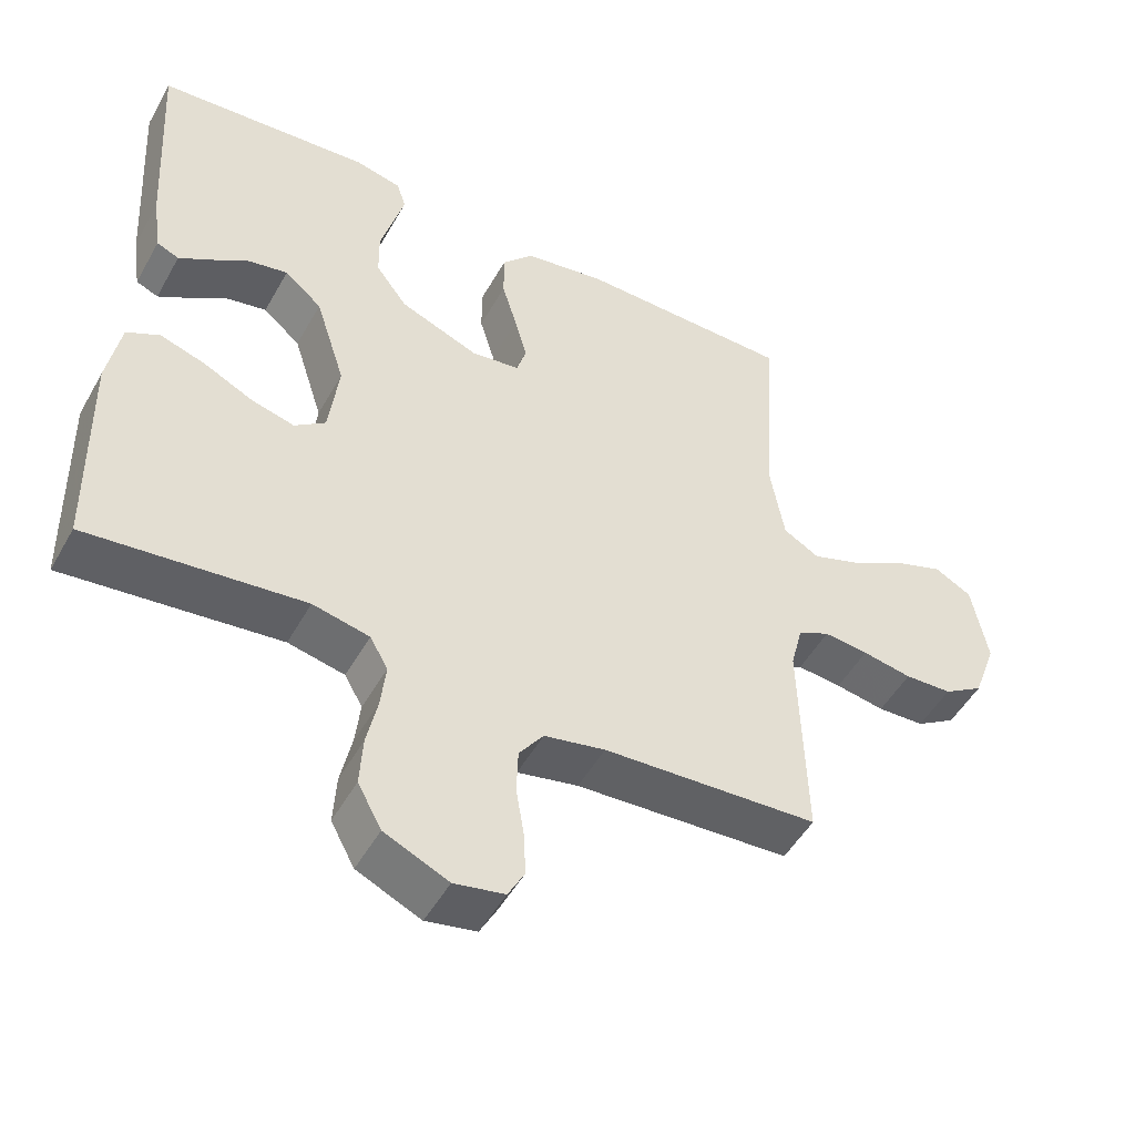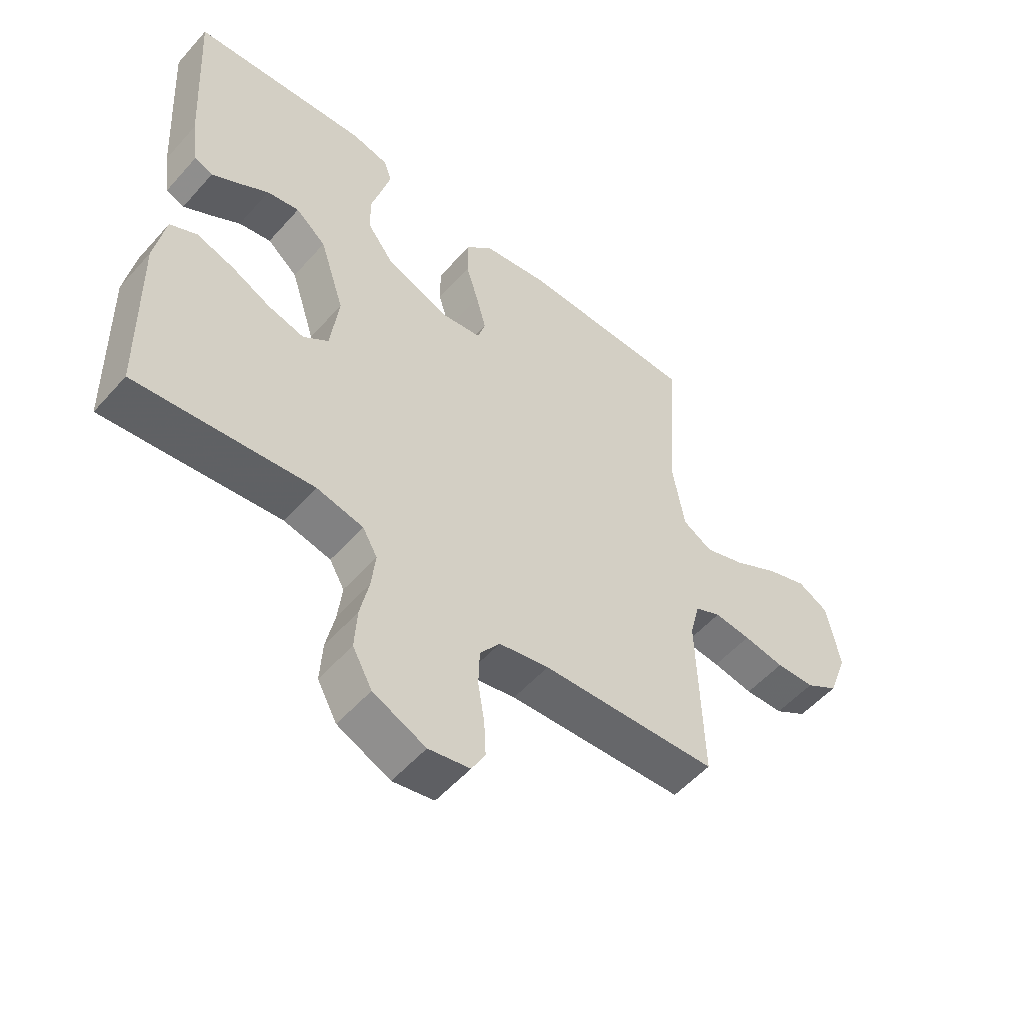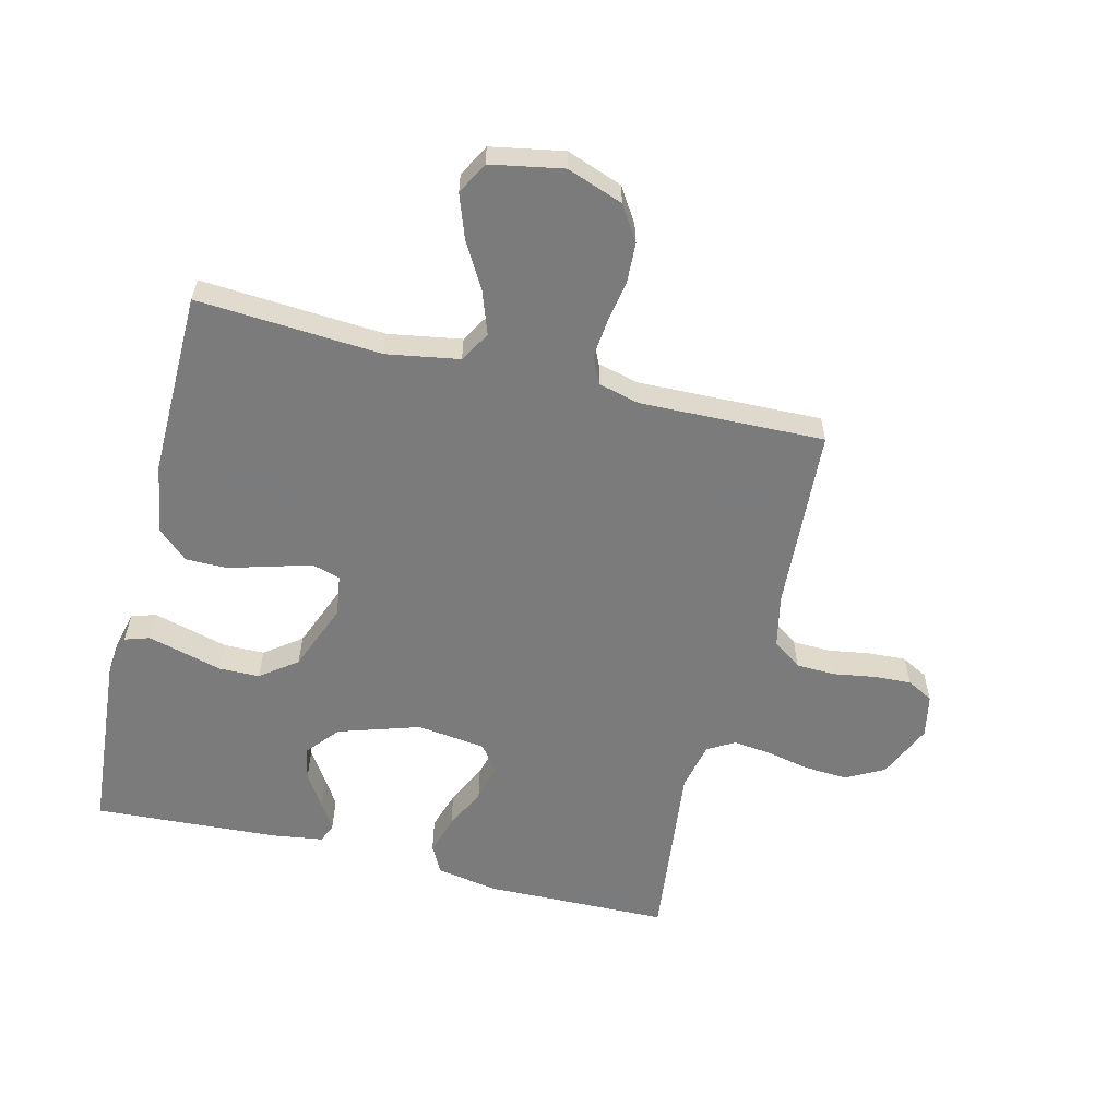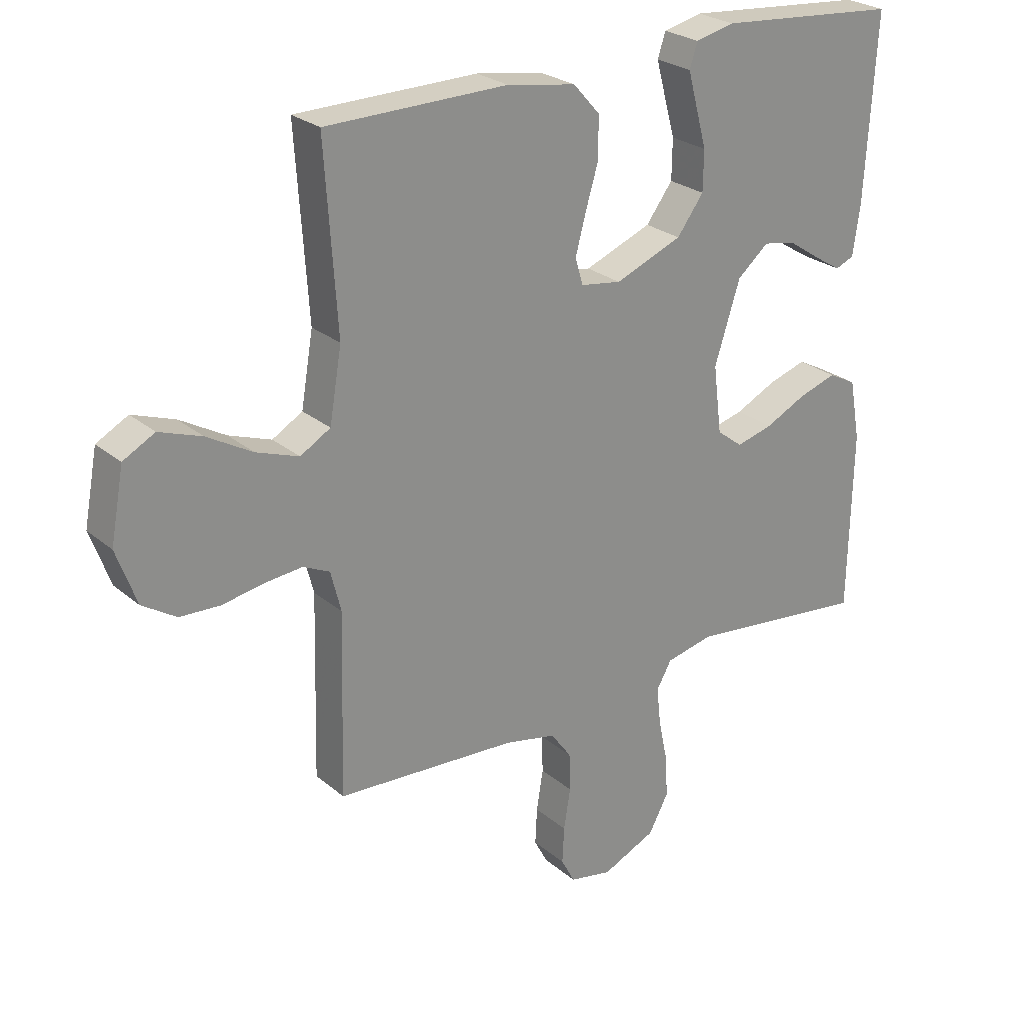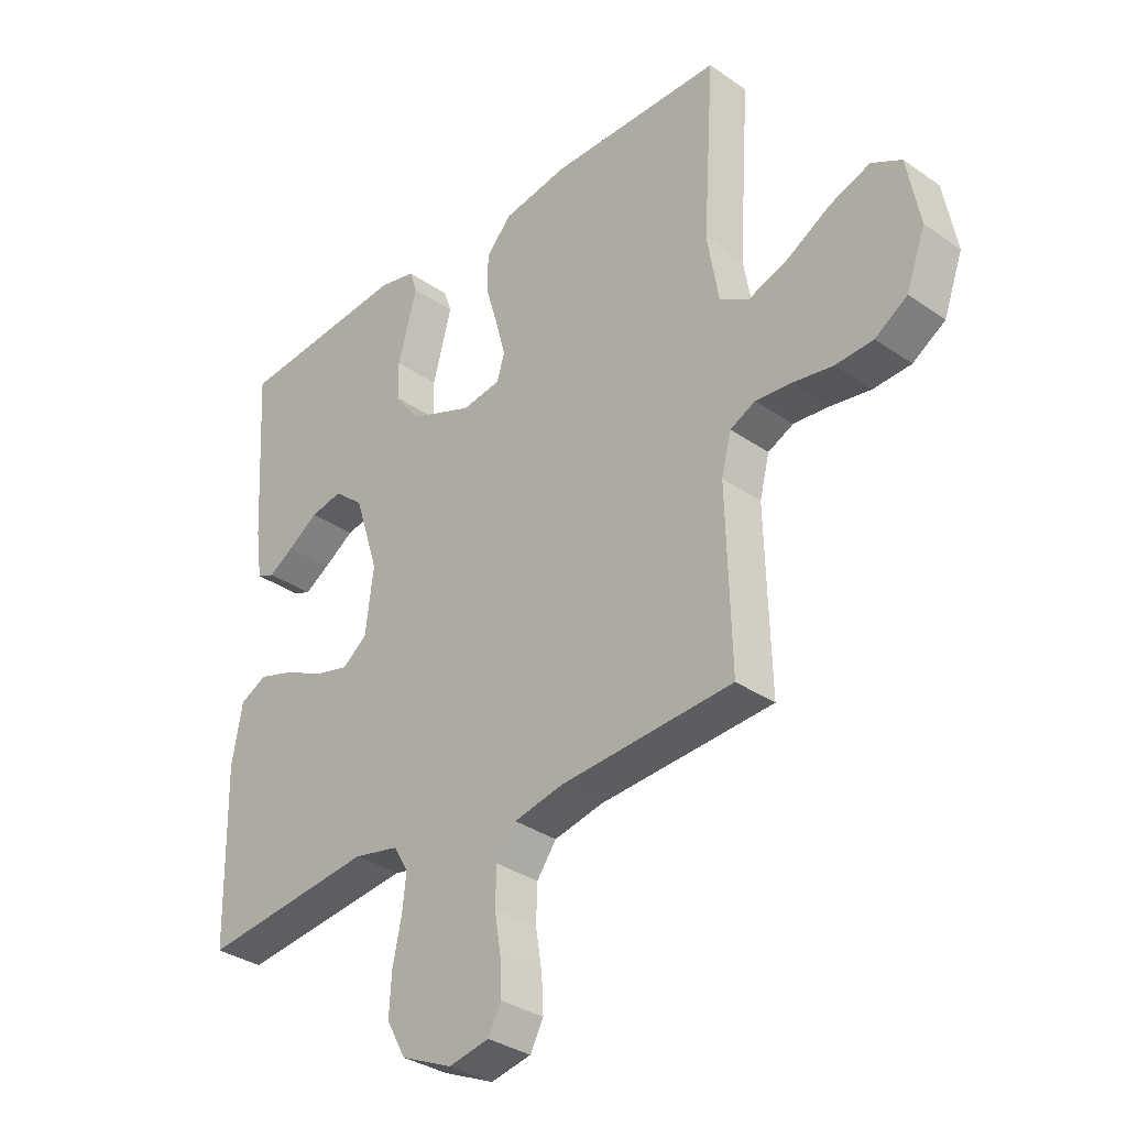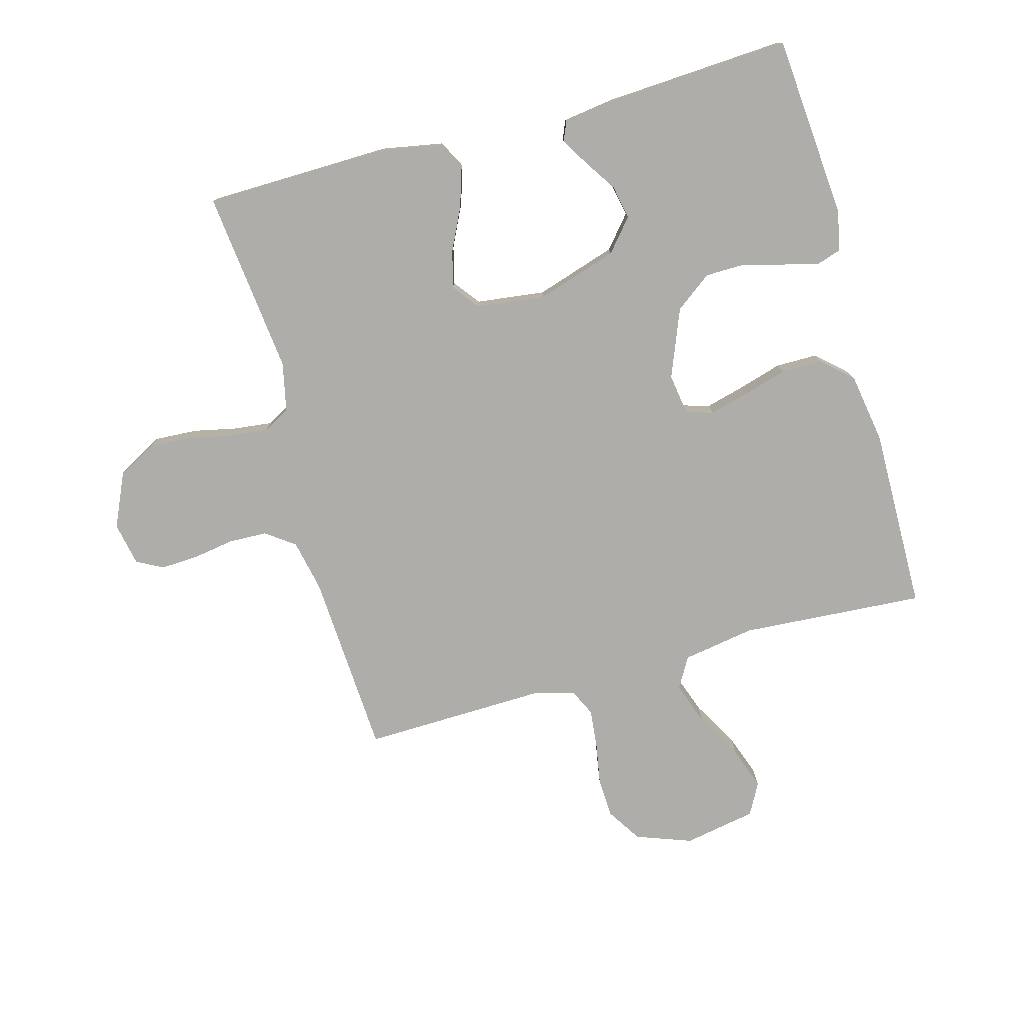
<metadata>
{"format":"obj","ext":"obj","renderer":"f3d","projection":"perspective","resolution":1024,"background":"white","views":[{"elev":-50.0,"azim":-28.5,"up":"+Z"},{"elev":-54.1,"azim":-40.6,"up":"+Z"},{"elev":-58.4,"azim":76.1,"up":"+Y"},{"elev":25.5,"azim":142.8,"up":"+Z"},{"elev":-33.7,"azim":46.6,"up":"+Z"},{"elev":-77.4,"azim":-74.7,"up":"+Y"}]}
</metadata>
<code>
v 0.5 0.07 0.5
v 0.48 0.07 0.2
v 0.5 0.07 0.082
v 0.55 0.07 0.053
v 0.62 0.07 0.078
v 0.695 0.07 0.121
v 0.765 0.07 0.146
v 0.817 0.07 0.118
v 0.839 0.07 0
v 0.806 0.07 -0.091
v 0.75 0.07 -0.127
v 0.684 0.07 -0.13
v 0.615 0.07 -0.118
v 0.553 0.07 -0.112
v 0.509 0.07 -0.133
v 0.492 0.07 -0.2
v 0.5 0.07 -0.5
v 0.2 0.07 -0.518
v 0.115 0.07 -0.536
v 0.081 0.07 -0.583
v 0.079 0.07 -0.646
v 0.09 0.07 -0.714
v 0.093 0.07 -0.775
v 0.07 0.07 -0.818
v 0 0.07 -0.832
v -0.089 0.07 -0.792
v -0.122 0.07 -0.731
v -0.118 0.07 -0.661
v -0.103 0.07 -0.59
v -0.096 0.07 -0.527
v -0.121 0.07 -0.483
v -0.2 0.07 -0.466
v -0.5 0.07 -0.5
v -0.506 0.07 -0.2
v -0.488 0.07 -0.1
v -0.442 0.07 -0.076
v -0.379 0.07 -0.096
v -0.311 0.07 -0.129
v -0.25 0.07 -0.145
v -0.207 0.07 -0.112
v -0.193 0.07 0
v -0.235 0.07 0.132
v -0.287 0.07 0.176
v -0.342 0.07 0.165
v -0.395 0.07 0.13
v -0.439 0.07 0.103
v -0.47 0.07 0.116
v -0.482 0.07 0.2
v -0.5 0.07 0.5
v -0.2 0.07 0.525
v -0.136 0.07 0.51
v -0.123 0.07 0.47
v -0.138 0.07 0.414
v -0.156 0.07 0.348
v -0.155 0.07 0.282
v -0.111 0.07 0.223
v 0 0.07 0.179
v 0.067 0.07 0.189
v 0.08 0.07 0.233
v 0.063 0.07 0.297
v 0.042 0.07 0.368
v 0.042 0.07 0.436
v 0.086 0.07 0.485
v 0.2 0.07 0.504
v 0.5 0 0.5
v 0.48 0 0.2
v 0.5 0 0.082
v 0.55 0 0.053
v 0.62 0 0.078
v 0.695 0 0.121
v 0.765 0 0.146
v 0.817 0 0.118
v 0.839 0 0
v 0.806 0 -0.091
v 0.75 0 -0.127
v 0.684 0 -0.13
v 0.615 0 -0.118
v 0.553 0 -0.112
v 0.509 0 -0.133
v 0.492 0 -0.2
v 0.5 0 -0.5
v 0.2 0 -0.518
v 0.115 0 -0.536
v 0.081 0 -0.583
v 0.079 0 -0.646
v 0.09 0 -0.714
v 0.093 0 -0.775
v 0.07 0 -0.818
v 0 0 -0.832
v -0.089 0 -0.792
v -0.122 0 -0.731
v -0.118 0 -0.661
v -0.103 0 -0.59
v -0.096 0 -0.527
v -0.121 0 -0.483
v -0.2 0 -0.466
v -0.5 0 -0.5
v -0.506 0 -0.2
v -0.488 0 -0.1
v -0.442 0 -0.076
v -0.379 0 -0.096
v -0.311 0 -0.129
v -0.25 0 -0.145
v -0.207 0 -0.112
v -0.193 0 0
v -0.235 0 0.132
v -0.287 0 0.176
v -0.342 0 0.165
v -0.395 0 0.13
v -0.439 0 0.103
v -0.47 0 0.116
v -0.482 0 0.2
v -0.5 0 0.5
v -0.2 0 0.525
v -0.136 0 0.51
v -0.123 0 0.47
v -0.138 0 0.414
v -0.156 0 0.348
v -0.155 0 0.282
v -0.111 0 0.223
v 0 0 0.179
v 0.067 0 0.189
v 0.08 0 0.233
v 0.063 0 0.297
v 0.042 0 0.368
v 0.042 0 0.436
v 0.086 0 0.485
v 0.2 0 0.504
f 64 1 2
f 63 64 2
f 62 63 2
f 61 62 2
f 60 61 2
f 59 60 2 3
f 58 59 3 4
f 57 58 4
f 52 53 54
f 51 52 54
f 50 51 54
f 49 50 54
f 48 49 54
f 47 48 54
f 46 47 54
f 45 46 54
f 44 45 54
f 43 44 54 55
f 42 43 55 56
f 36 37 38
f 35 36 38
f 34 35 38
f 33 34 38
f 32 33 38
f 31 32 38 39
f 30 31 39 40
f 27 28 29
f 26 27 29
f 25 26 29
f 24 25 29
f 23 24 29
f 22 23 29
f 21 22 29
f 20 21 29 30
f 30 40 41
f 20 30 41
f 19 20 41
f 16 17 18
f 42 56 57
f 41 42 57
f 19 41 57
f 18 19 57
f 16 18 57
f 15 16 57
f 11 12 13
f 10 11 13
f 9 10 13
f 8 9 13
f 7 8 13
f 6 7 13
f 5 6 13
f 14 15 57 4
f 4 5 13 14
f 66 65 128
f 66 128 127
f 66 127 126
f 66 126 125
f 66 125 124
f 67 66 124 123
f 68 67 123 122
f 68 122 121
f 118 117 116
f 118 116 115
f 118 115 114
f 118 114 113
f 118 113 112
f 118 112 111
f 118 111 110
f 118 110 109
f 118 109 108
f 119 118 108 107
f 120 119 107 106
f 102 101 100
f 102 100 99
f 102 99 98
f 102 98 97
f 102 97 96
f 103 102 96 95
f 104 103 95 94
f 93 92 91
f 93 91 90
f 93 90 89
f 93 89 88
f 93 88 87
f 93 87 86
f 93 86 85
f 94 93 85 84
f 105 104 94
f 105 94 84
f 105 84 83
f 82 81 80
f 121 120 106
f 121 106 105
f 121 105 83
f 121 83 82
f 121 82 80
f 121 80 79
f 77 76 75
f 77 75 74
f 77 74 73
f 77 73 72
f 77 72 71
f 77 71 70
f 77 70 69
f 68 121 79 78
f 78 77 69 68
f 1 65 66 2
f 2 66 67 3
f 3 67 68 4
f 4 68 69 5
f 5 69 70 6
f 6 70 71 7
f 7 71 72 8
f 8 72 73 9
f 9 73 74 10
f 10 74 75 11
f 11 75 76 12
f 12 76 77 13
f 13 77 78 14
f 14 78 79 15
f 15 79 80 16
f 16 80 81 17
f 17 81 82 18
f 18 82 83 19
f 19 83 84 20
f 20 84 85 21
f 21 85 86 22
f 22 86 87 23
f 23 87 88 24
f 24 88 89 25
f 25 89 90 26
f 26 90 91 27
f 27 91 92 28
f 28 92 93 29
f 29 93 94 30
f 30 94 95 31
f 31 95 96 32
f 32 96 97 33
f 33 97 98 34
f 34 98 99 35
f 35 99 100 36
f 36 100 101 37
f 37 101 102 38
f 38 102 103 39
f 39 103 104 40
f 40 104 105 41
f 41 105 106 42
f 42 106 107 43
f 43 107 108 44
f 44 108 109 45
f 45 109 110 46
f 46 110 111 47
f 47 111 112 48
f 48 112 113 49
f 49 113 114 50
f 50 114 115 51
f 51 115 116 52
f 52 116 117 53
f 53 117 118 54
f 54 118 119 55
f 55 119 120 56
f 56 120 121 57
f 57 121 122 58
f 58 122 123 59
f 59 123 124 60
f 60 124 125 61
f 61 125 126 62
f 62 126 127 63
f 63 127 128 64
f 64 128 65 1

</code>
